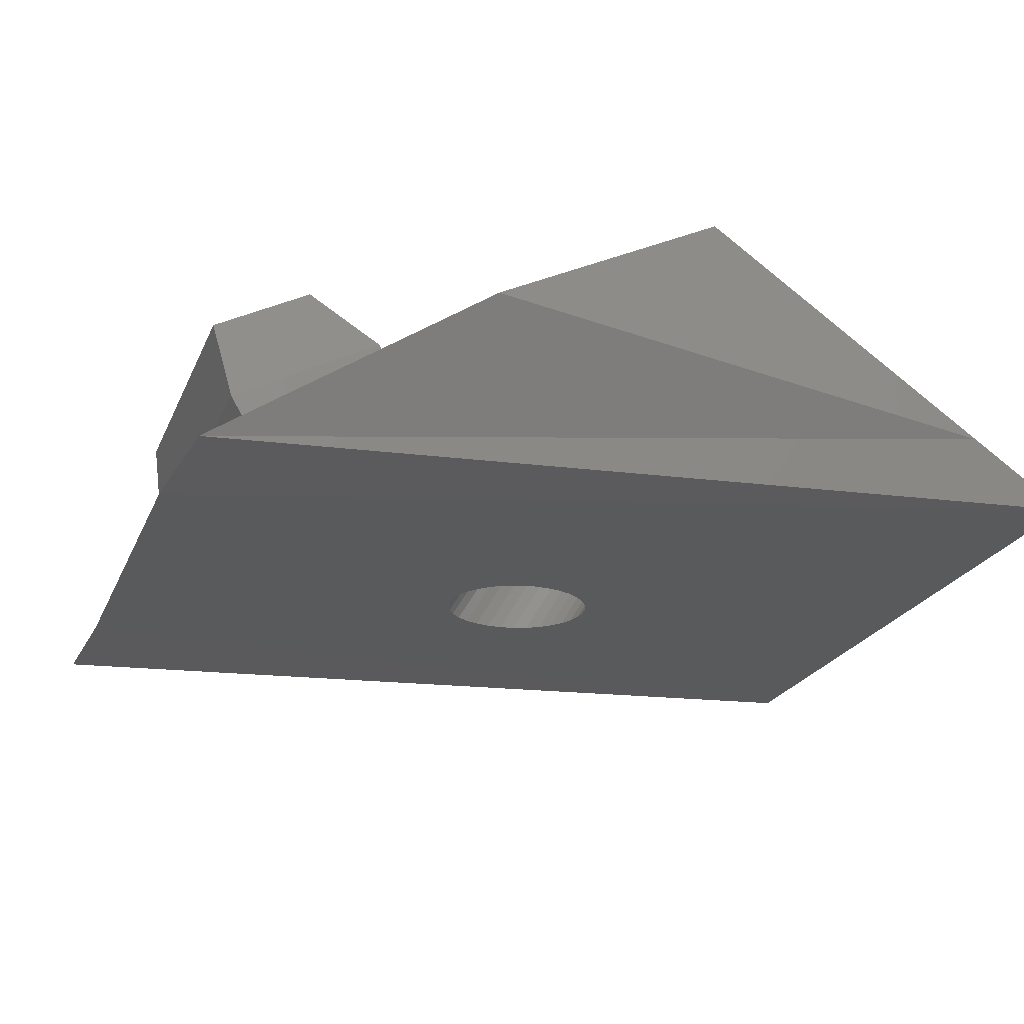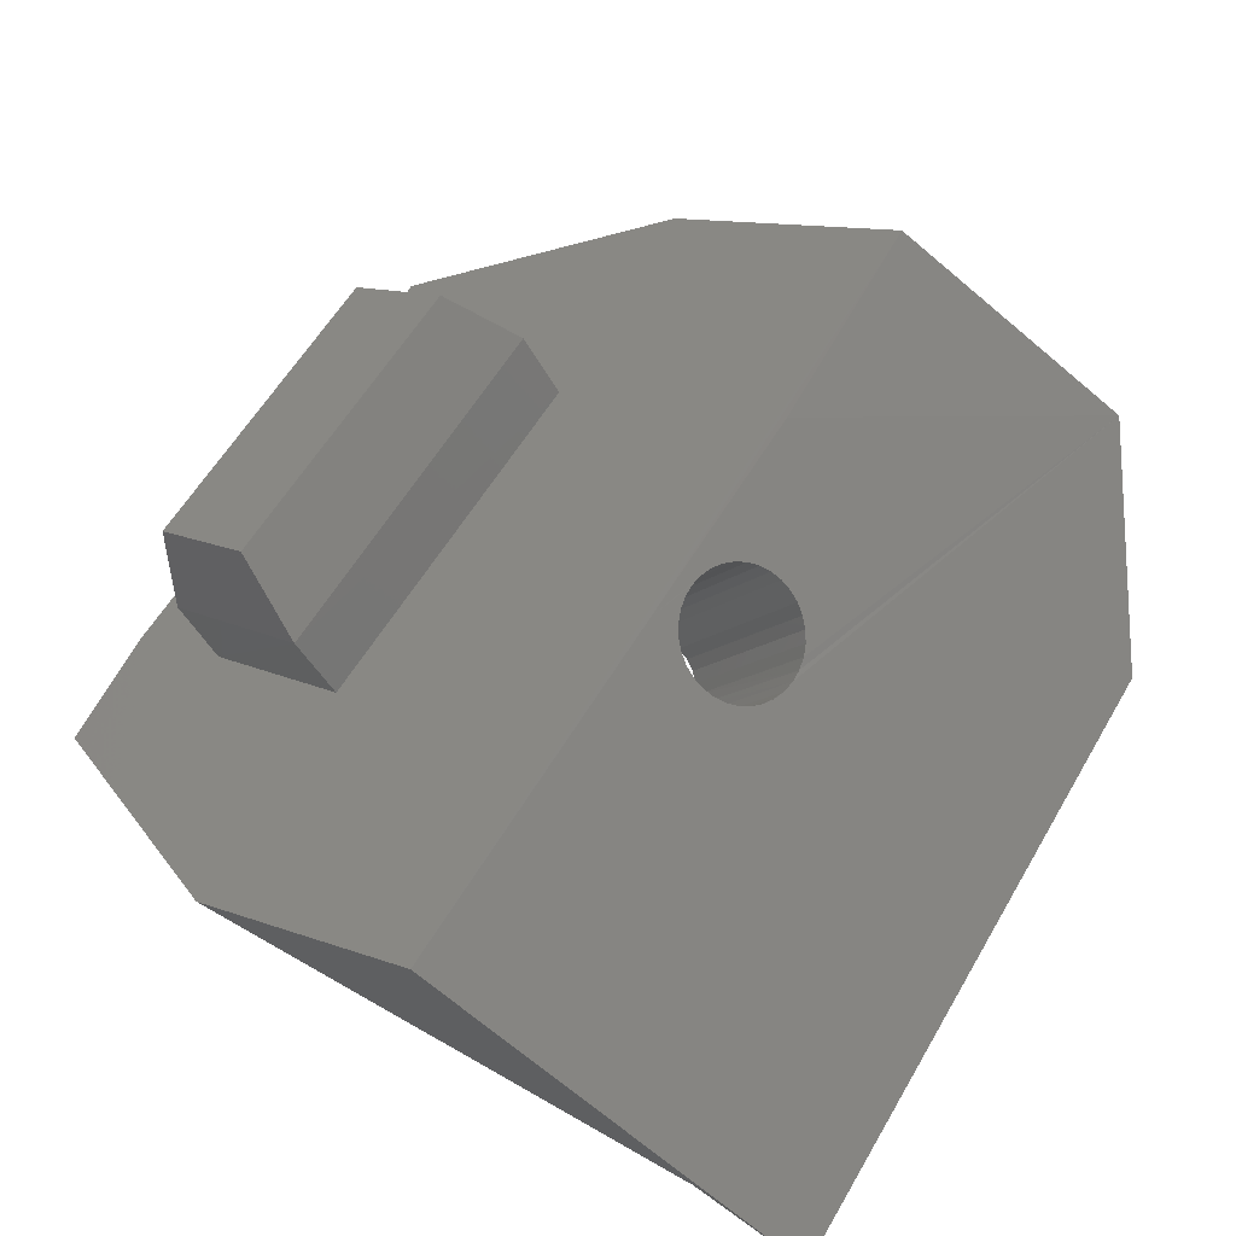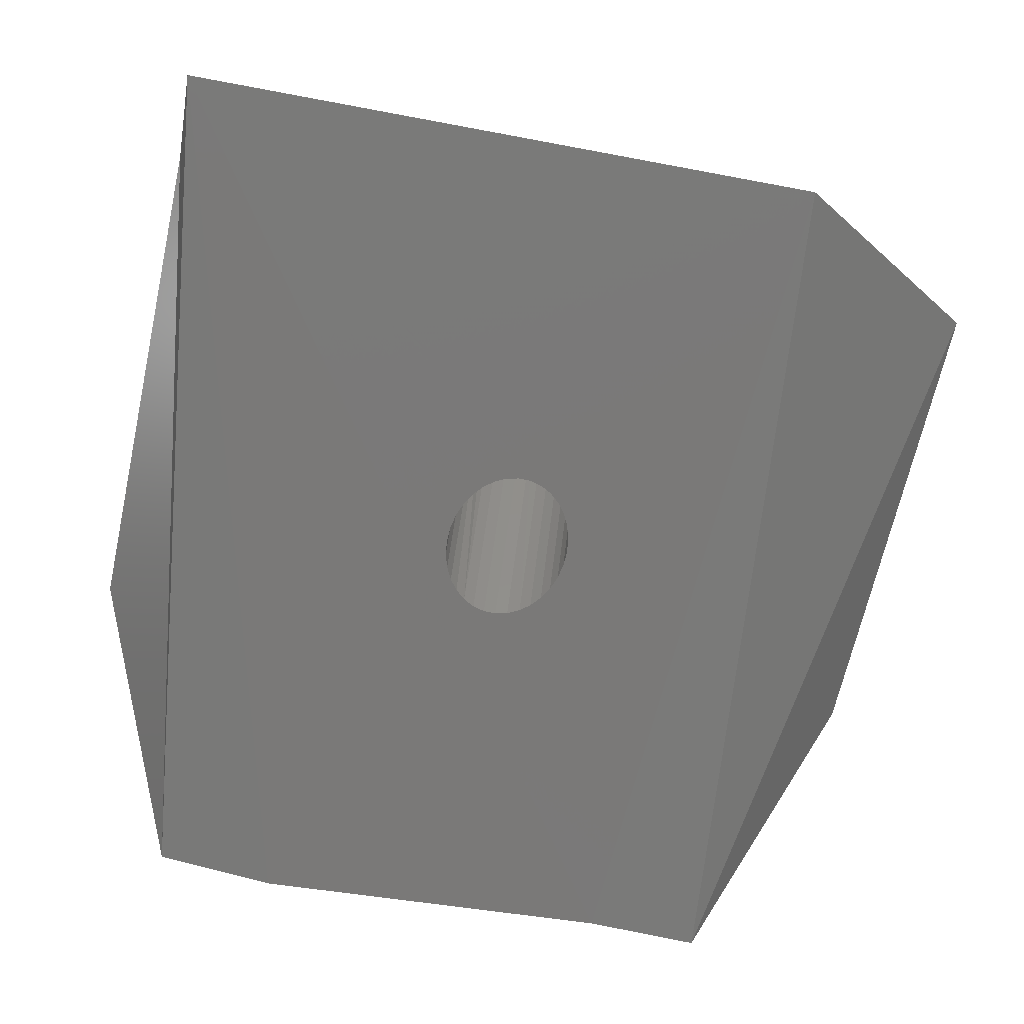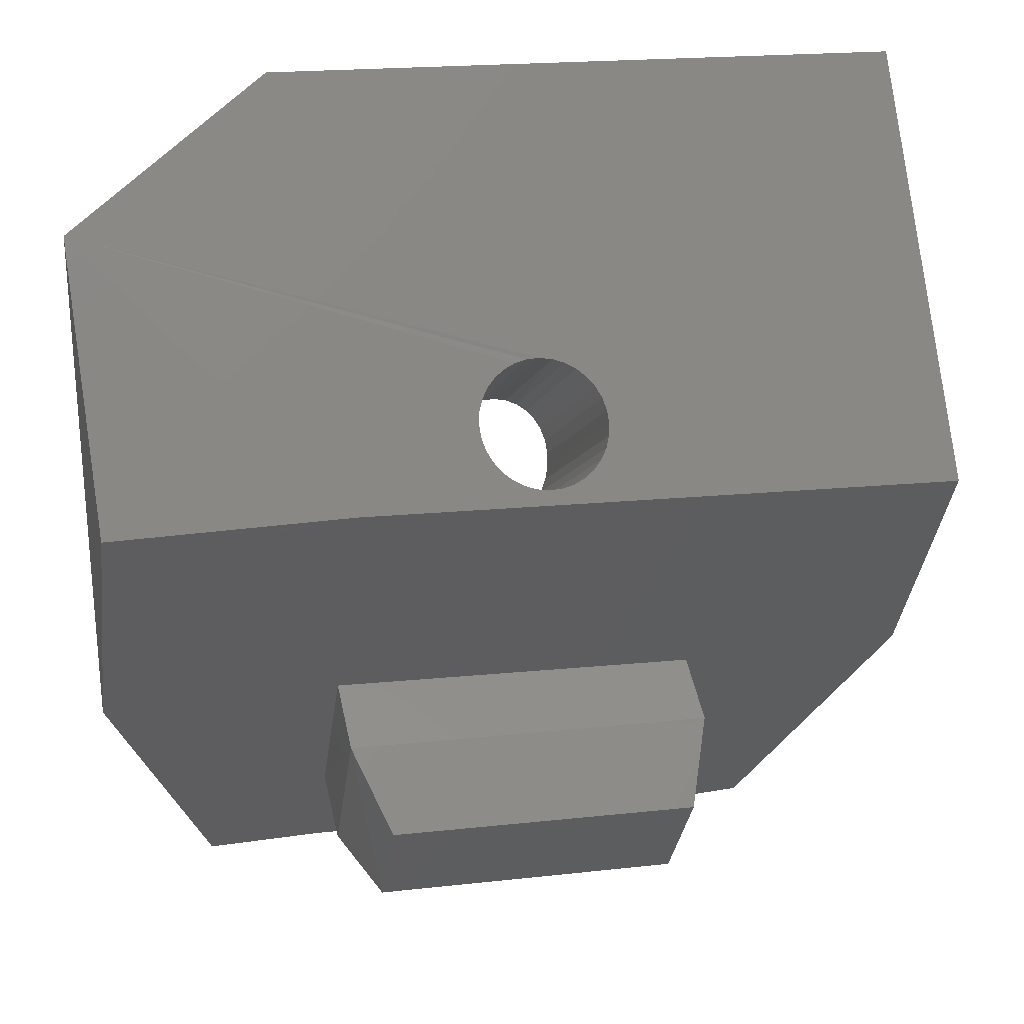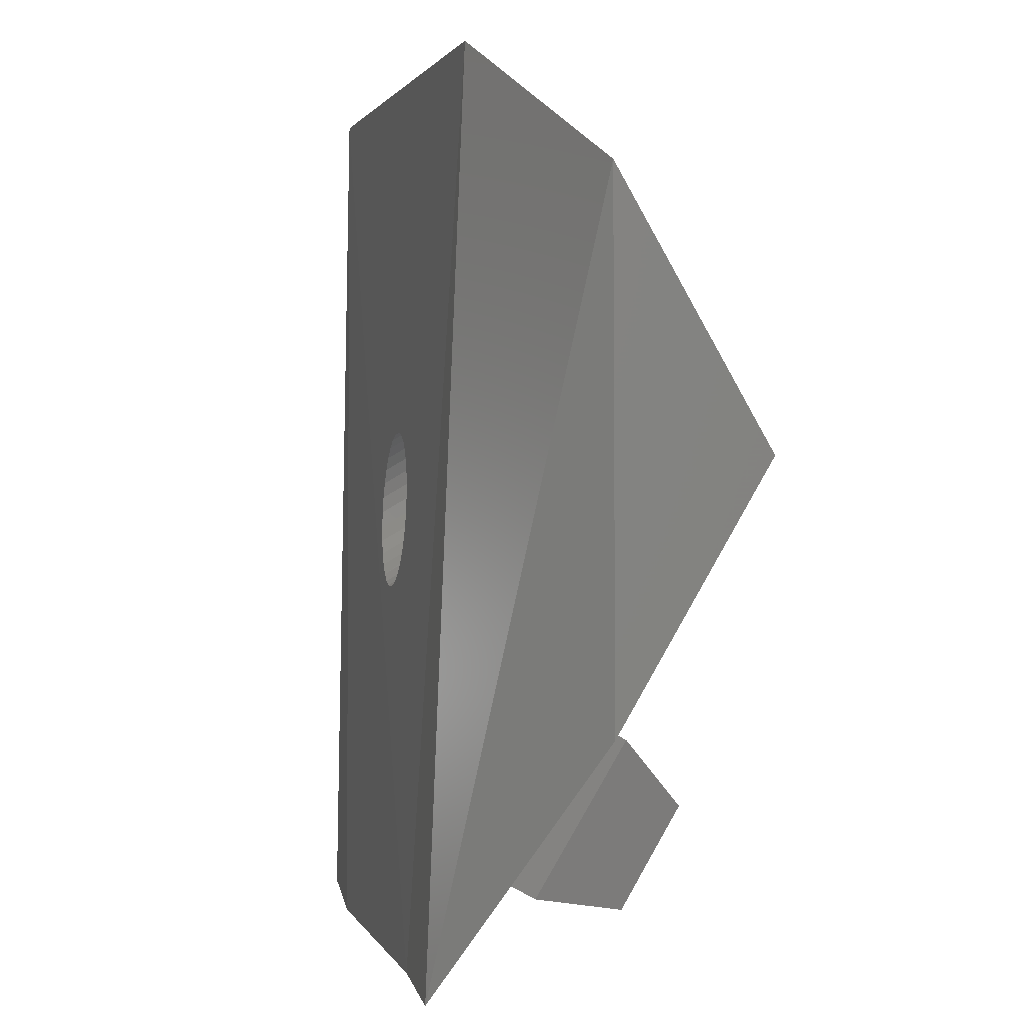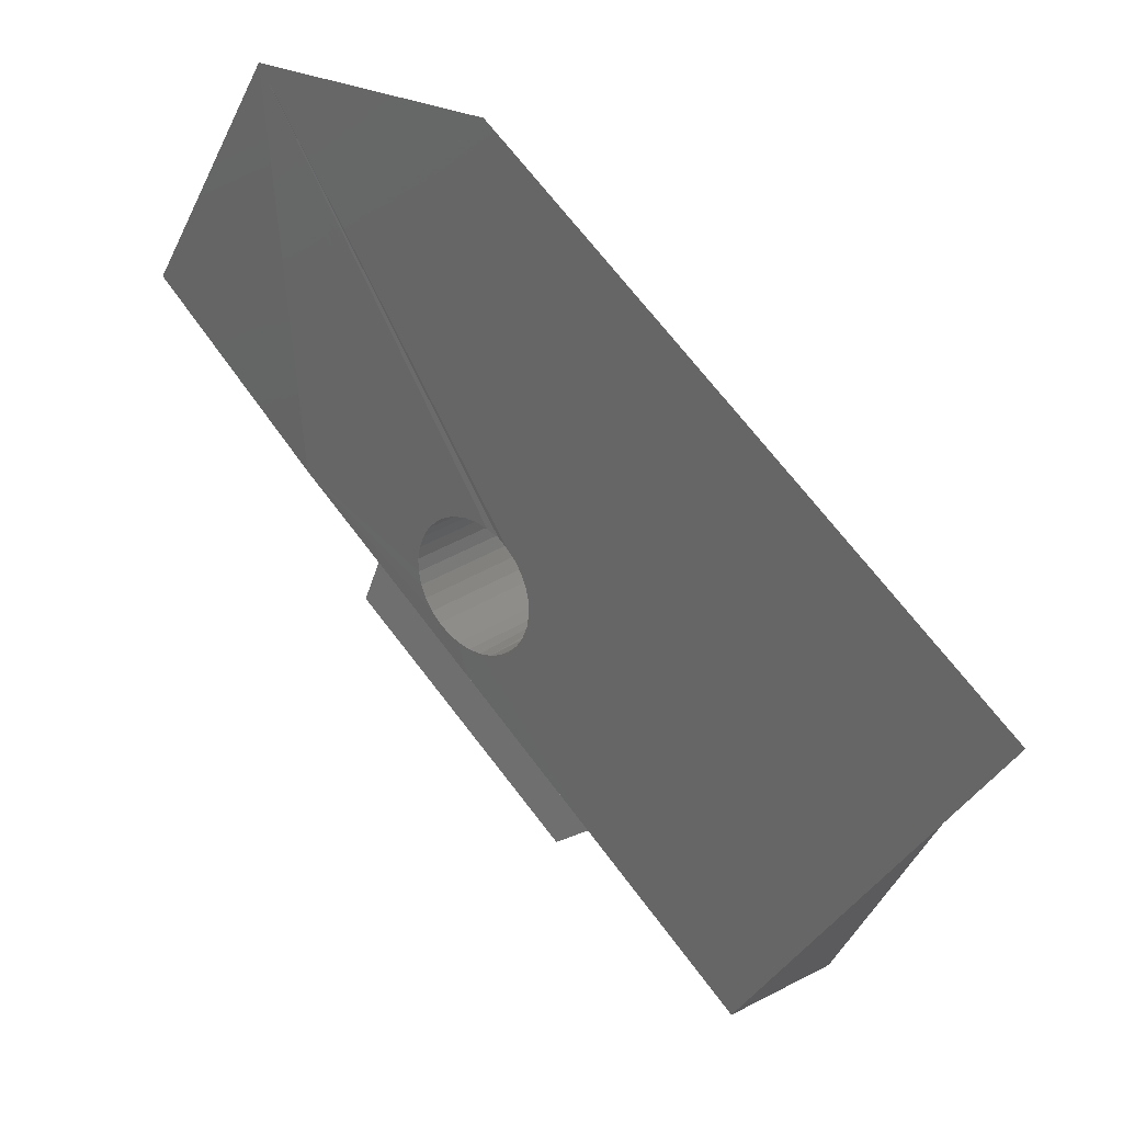
<metadata>
{"format":"stl","ext":"stl","renderer":"f3d","projection":"perspective","resolution":1024,"background":"white","views":[{"elev":-26.4,"azim":67.4,"up":"+Z"},{"elev":62.3,"azim":118.9,"up":"+Z"},{"elev":-69.6,"azim":167.3,"up":"+Z"},{"elev":22.3,"azim":-14.6,"up":"+Y"},{"elev":3.6,"azim":-100.6,"up":"+Y"},{"elev":72.5,"azim":53.9,"up":"+Y"}]}
</metadata>
<code>
# stl→obj: 92 verts, 194 faces
v 1304 300.3 243.8
v 1301 277.1 242.9
v 1298 276.9 242.8
v 1304 290 250.4
v 1294 291.7 249.9
v 1294 291.4 250.1
v 1295 291.9 249.7
v 1295 292.2 249.5
v 1304 297.7 245.5
v 1295 292.5 249.3
v 1294 293.5 248.7
v 1294 293.6 248.6
v 1294 290.6 243.7
v 1294 290.5 250.7
v 1281 290.8 250.9
v 1299 290.2 250.5
v 1292 293.8 248.7
v 1281 297.5 247
v 1292 293.7 248.8
v 1293 293.8 248.6
v 1294 293.5 248.8
v 1294 293.7 248.7
v 1292 293.5 248.9
v 1291 293.3 249
v 1288 290.8 250.9
v 1292 291.4 250.2
v 1291 291.7 250.1
v 1292 291.2 250.3
v 1292 291.1 250.4
v 1292 290.9 250.5
v 1293 290.9 250.5
v 1293 290.9 250.4
v 1294 291.1 250.3
v 1294 291.2 250.2
v 1291 293.1 249.2
v 1291 292.8 249.4
v 1284 277.5 243.2
v 1281 284.3 247.1
v 1288 283.3 248.9
v 1288 280.3 244.8
v 1288 279.3 246.5
v 1288 281.4 250.5
v 1298 282.7 248.5
v 1293 281.1 250.3
v 1297 280.9 250.2
v 1291 292.2 249.7
v 1291 292.5 249.6
v 1291 291.9 249.9
v 1287 300.8 244.6
v 1298 278.7 246.2
v 1288 280.1 249.7
v 1288 278.7 248.9
v 1298 279.7 244.4
v 1297 278.2 248.7
v 1304 283.7 246.8
v 1288 277.5 243.2
v 1293 277.2 243
v 1298 283.7 246.8
v 1288 284.3 247.1
v 1294 288 243.5
v 1294 287.6 243.5
v 1294 287.1 243.5
v 1292 287.3 243.6
v 1292 287.1 243.5
v 1293 291 243.7
v 1293 290.9 243.7
v 1291 289.5 243.7
v 1291 289.9 243.7
v 1291 290.2 243.8
v 1292 290.5 243.8
v 1292 290.8 243.8
v 1291 289.1 243.7
v 1292 290.9 243.8
v 1293 291 243.8
v 1294 290.8 243.7
v 1294 290.3 243.6
v 1294 289.9 243.6
v 1295 289.6 243.6
v 1295 289.2 243.6
v 1295 288.8 243.5
v 1294 287.3 243.5
v 1293 286.9 243.5
v 1292 286.9 243.5
v 1292 287.6 243.6
v 1291 287.9 243.6
v 1291 288.3 243.7
v 1291 288.7 243.7
v 1295 288.4 243.5
v 1293 293.7 248.5
v 1294 293.3 248.9
v 1295 292.8 249.2
v 1294 293.1 249
f 1 2 3
f 4 5 6
f 5 4 7
f 7 4 8
f 8 9 10
f 9 8 4
f 11 12 13
f 4 14 15
f 14 4 16
f 17 18 19
f 20 18 20
f 21 22 11
f 18 23 19
f 23 18 24
f 25 26 27
f 26 25 28
f 28 25 29
f 29 25 30
f 30 25 14
f 30 14 31
f 31 14 31
f 31 14 32
f 32 14 33
f 20 18 17
f 14 34 33
f 34 14 16
f 18 35 24
f 35 18 36
f 18 37 38
f 39 40 41
f 42 43 39
f 43 42 44
f 43 44 45
f 25 46 47
f 46 25 48
f 48 25 27
f 25 36 18
f 36 25 47
f 49 37 18
f 43 45 50
f 51 39 52
f 39 51 42
f 43 50 53
f 39 41 52
f 45 54 50
f 9 49 18
f 49 9 1
f 9 55 2
f 54 41 50
f 41 54 52
f 9 4 55
f 50 40 53
f 40 50 41
f 56 37 49
f 18 38 15
f 57 40 56
f 40 57 53
f 53 57 3
f 53 3 2
f 53 2 58
f 37 15 38
f 15 37 59
f 15 59 4
f 59 37 40
f 40 37 56
f 4 59 58
f 4 58 2
f 4 2 55
f 59 40 39
f 1 9 2
f 6 60 61
f 60 6 5
f 33 34 62
f 63 29 64
f 29 63 28
f 20 65 66
f 59 43 58
f 43 59 39
f 1 3 57
f 49 67 56
f 67 49 68
f 68 49 69
f 69 49 70
f 70 49 71
f 71 49 1
f 56 67 72
f 71 1 73
f 73 1 74
f 74 1 65
f 65 1 66
f 66 1 75
f 75 1 13
f 13 1 76
f 76 1 77
f 77 1 78
f 78 1 79
f 79 1 80
f 56 61 1
f 61 56 81
f 81 56 62
f 62 56 82
f 82 56 82
f 82 56 82
f 82 56 83
f 83 56 64
f 64 56 63
f 63 56 84
f 84 56 85
f 85 56 86
f 86 56 87
f 87 56 72
f 1 61 60
f 1 60 88
f 1 88 80
f 89 20 66
f 20 89 20
f 6 81 62
f 58 43 53
f 1 57 56
f 20 74 65
f 74 20 20
f 90 13 76
f 13 90 11
f 11 90 21
f 54 51 52
f 51 54 42
f 42 54 44
f 44 54 45
f 85 26 84
f 26 85 27
f 67 47 72
f 47 67 36
f 69 35 68
f 35 69 24
f 82 33 62
f 33 82 32
f 84 28 63
f 28 84 26
f 8 79 80
f 79 8 10
f 6 62 34
f 12 75 13
f 72 46 87
f 46 72 47
f 20 73 74
f 73 20 17
f 82 31 82
f 31 82 31
f 25 18 15
f 64 30 83
f 30 64 29
f 83 31 82
f 31 83 30
f 20 89 12
f 14 25 15
f 11 22 12
f 91 77 78
f 77 91 92
f 12 89 75
f 10 78 79
f 78 10 91
f 17 71 73
f 71 17 19
f 7 80 88
f 80 7 8
f 5 88 60
f 88 5 7
f 68 36 67
f 36 68 35
f 70 24 69
f 24 70 23
f 6 61 81
f 86 27 85
f 27 86 48
f 82 32 82
f 32 82 31
f 87 48 86
f 48 87 46
f 71 23 70
f 23 71 19
f 92 76 77
f 76 92 90
f 22 20 12
f 89 66 75
f 20 9 18
f 9 20 20
f 9 20 22
f 9 22 21
f 9 21 90
f 9 90 92
f 9 92 91
f 9 91 10
f 16 6 34
f 6 16 4

</code>
